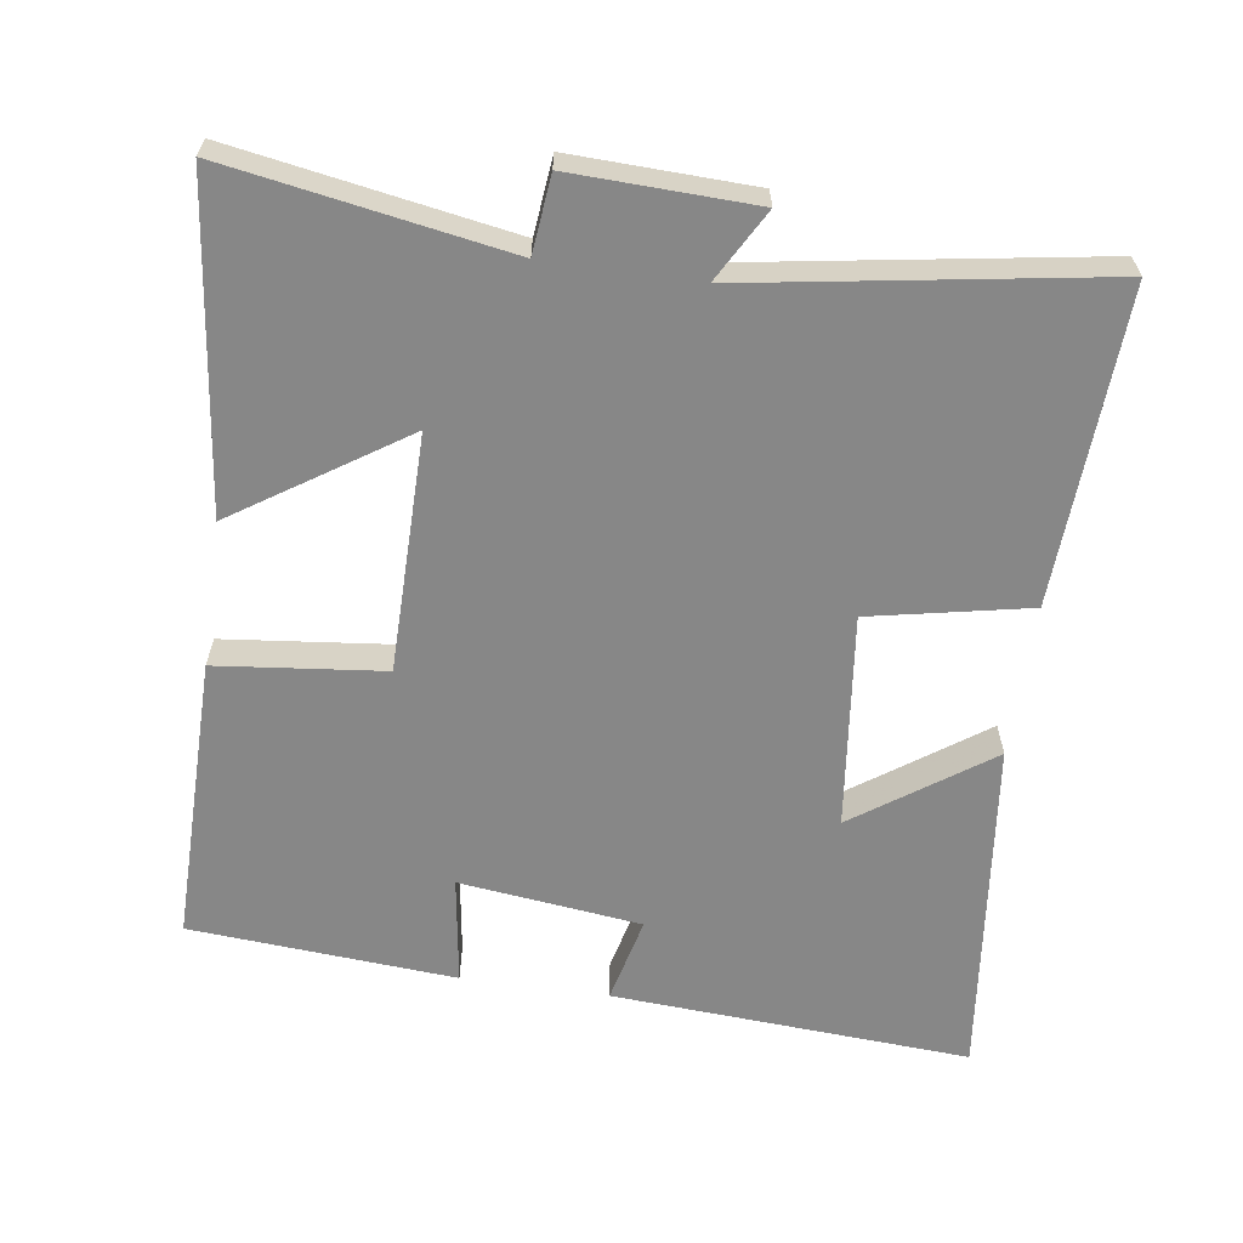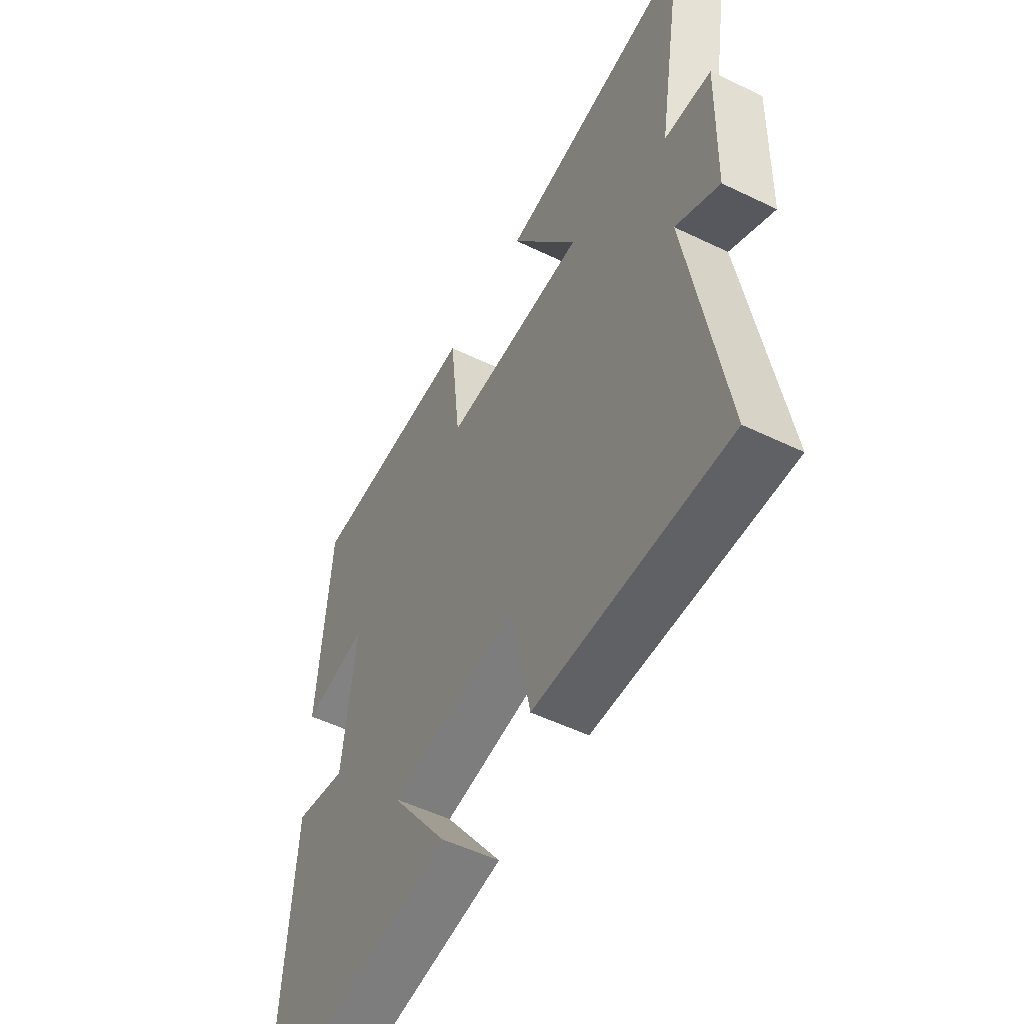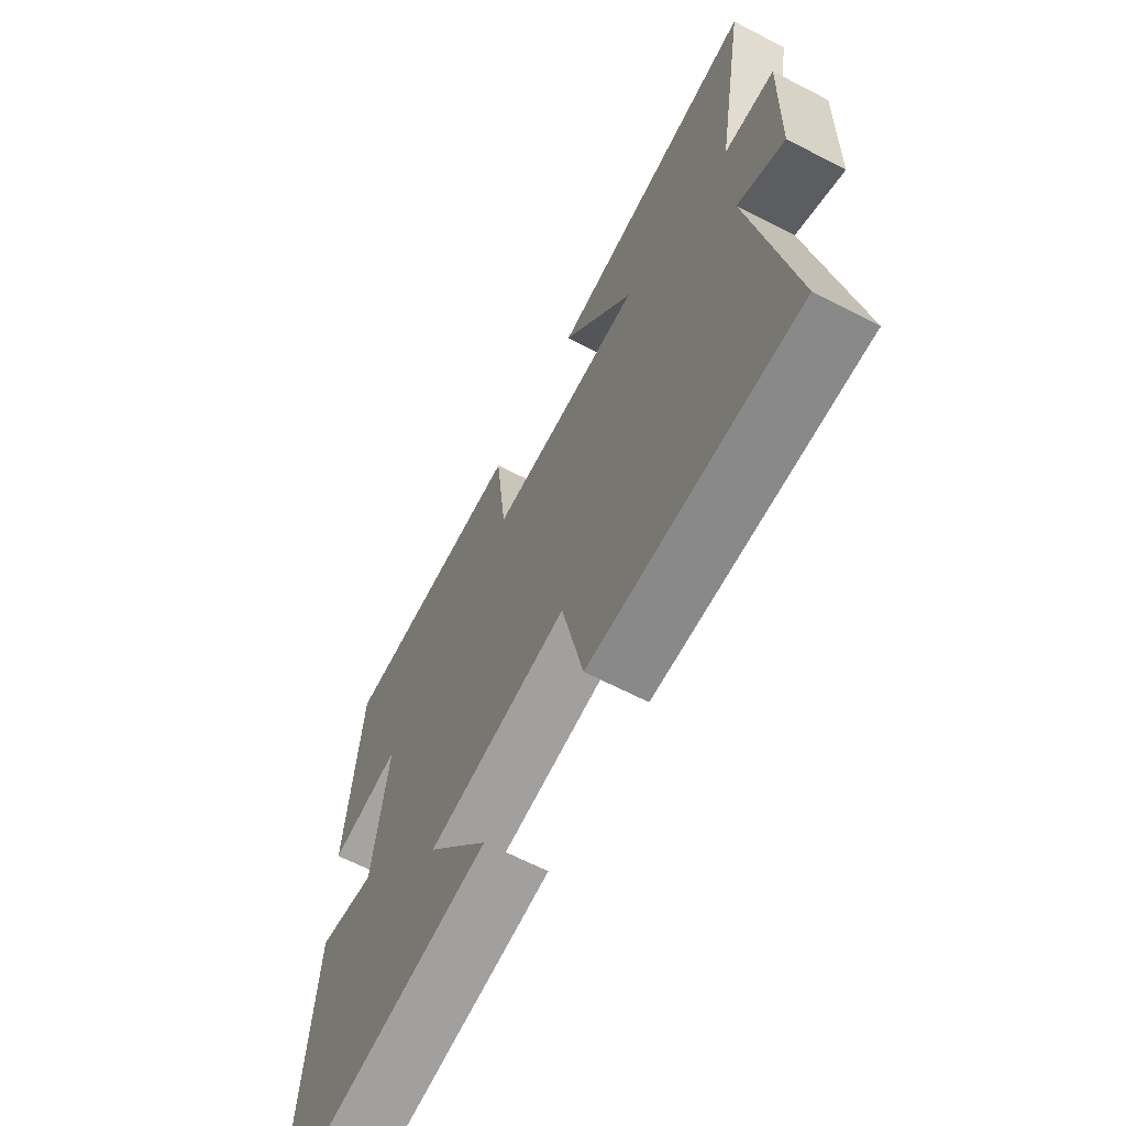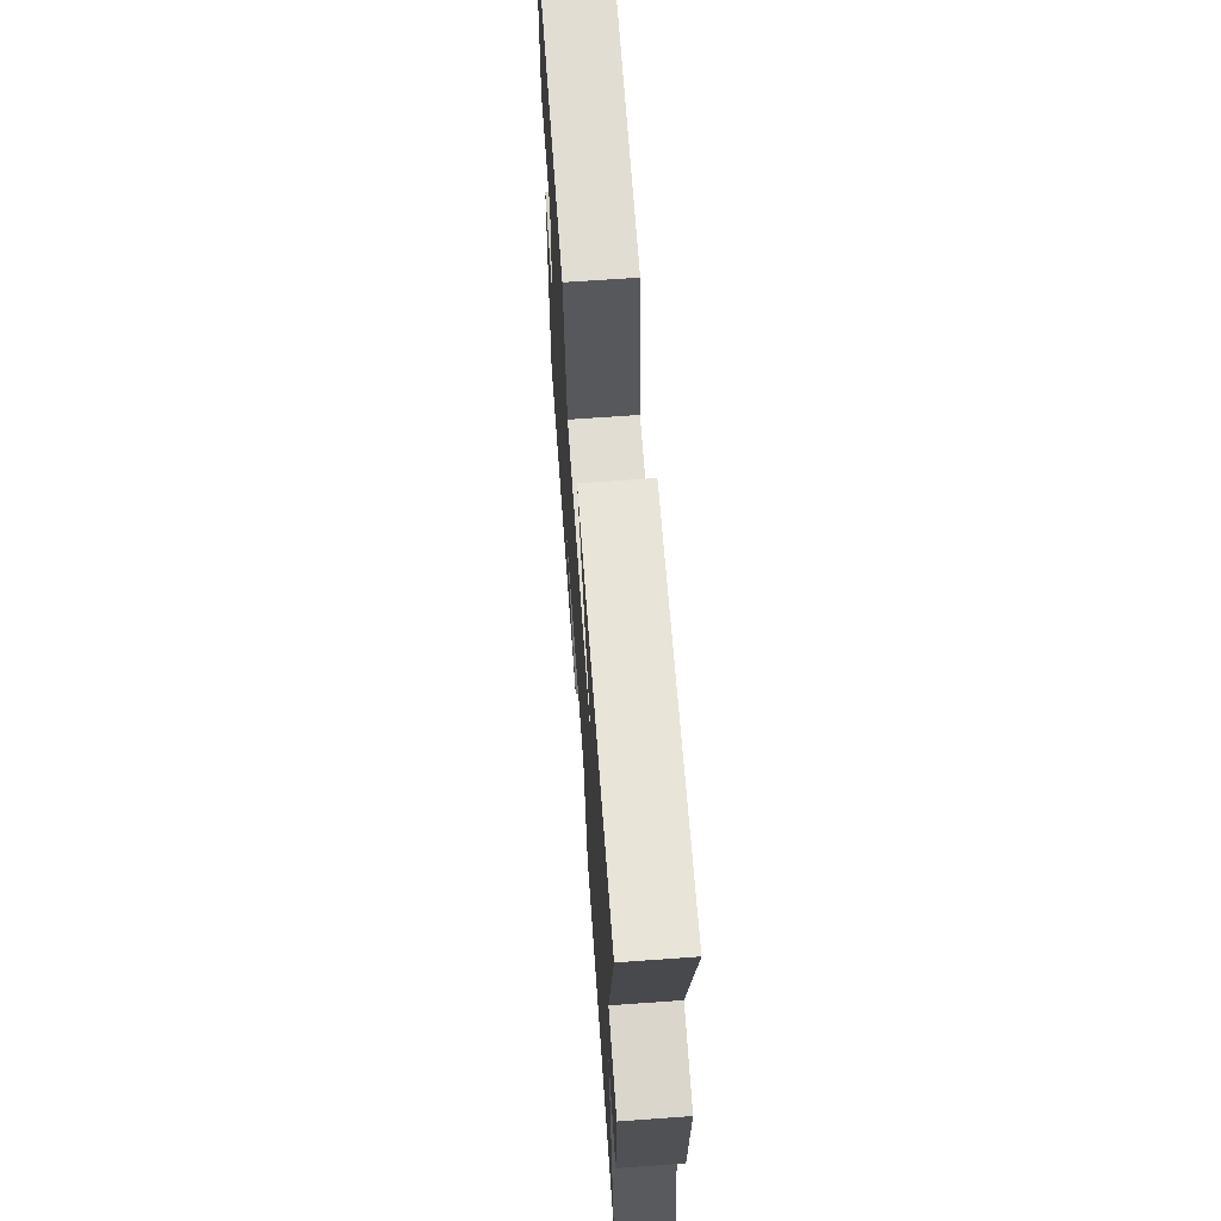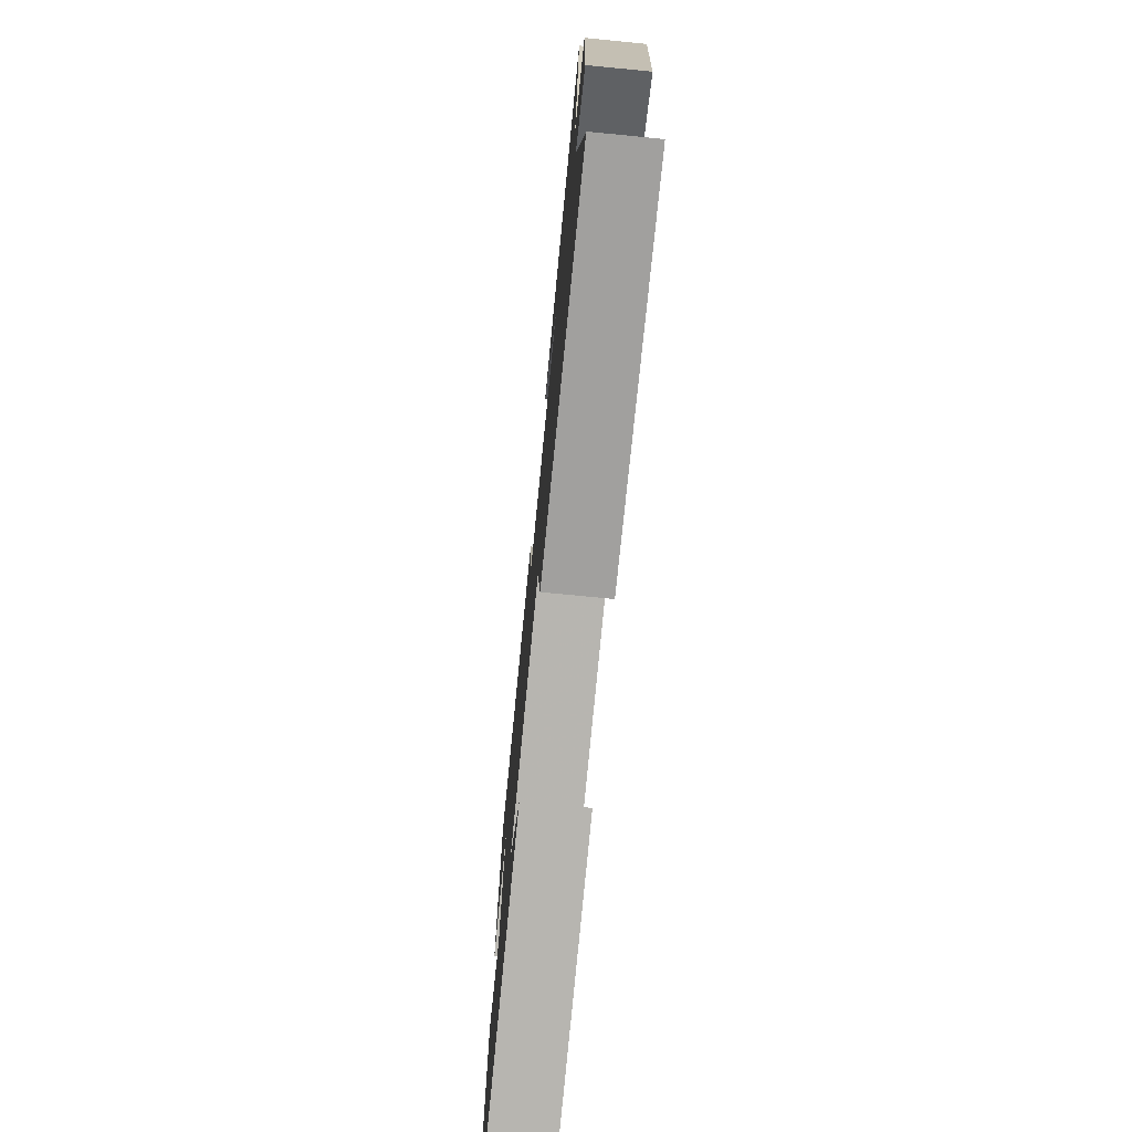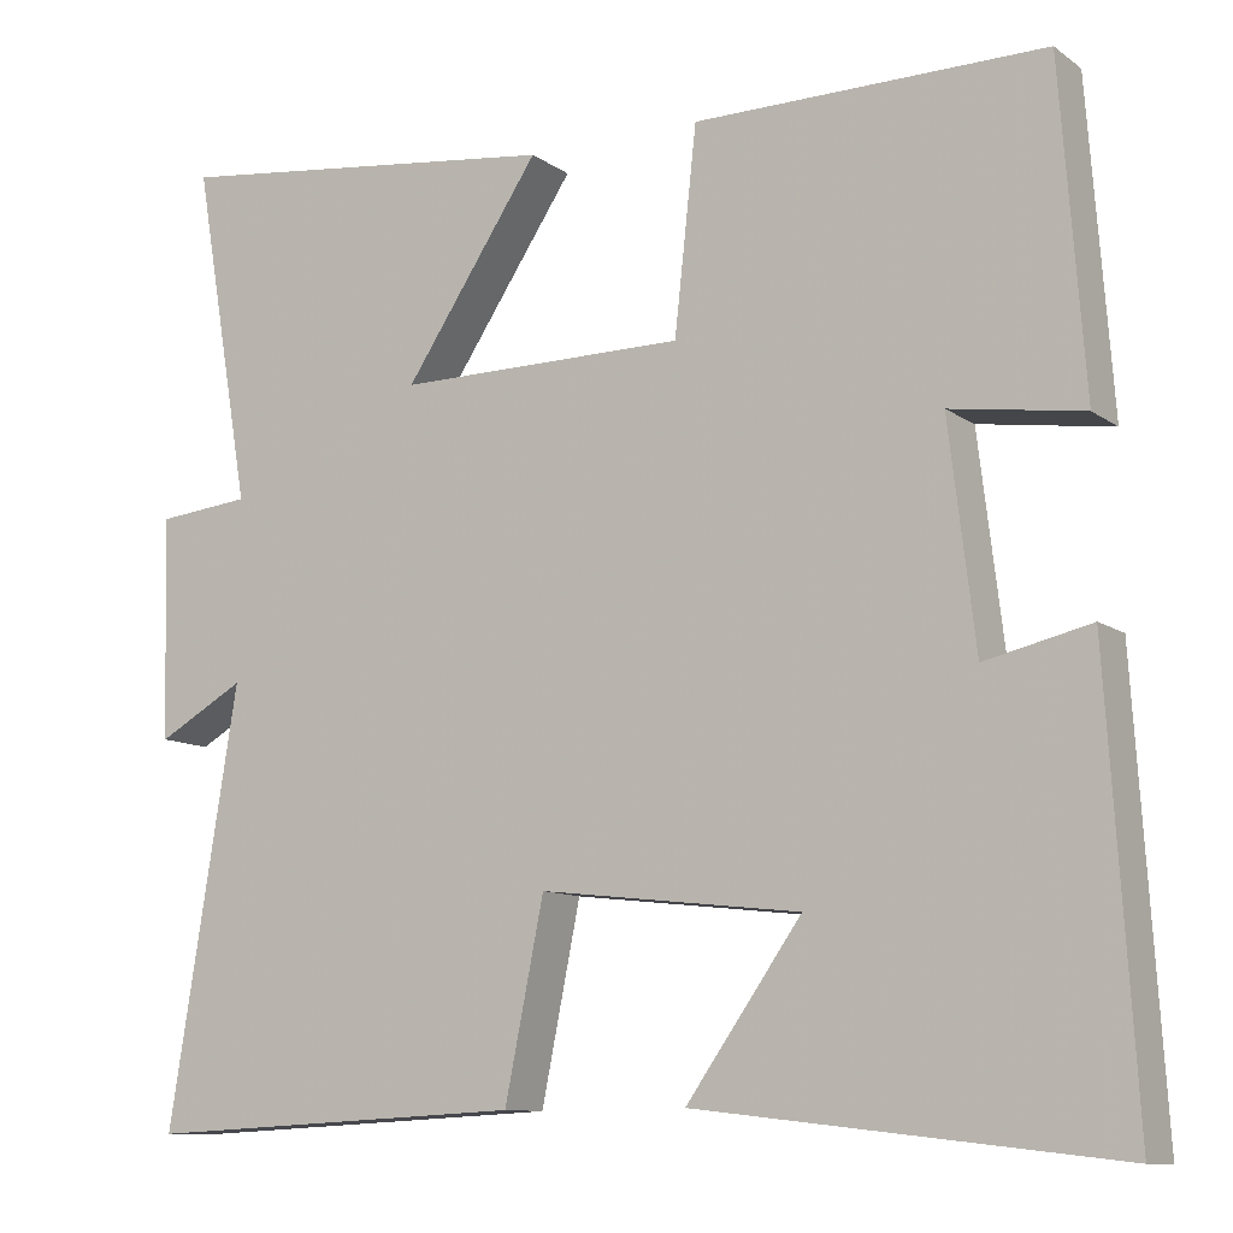
<metadata>
{"format":"obj","ext":"obj","renderer":"f3d","projection":"perspective","resolution":1024,"background":"white","views":[{"elev":-62.4,"azim":81.8,"up":"+Y"},{"elev":-53.0,"azim":62.6,"up":"+Z"},{"elev":-65.7,"azim":62.6,"up":"+Z"},{"elev":67.8,"azim":85.9,"up":"+Z"},{"elev":-74.6,"azim":84.4,"up":"+Z"},{"elev":-10.5,"azim":-149.1,"up":"+Z"}]}
</metadata>
<code>
v 0.565 0.07 0.553
v 0.5 0.07 0.17
v 0.606 0.07 0.159
v 0.598 0.07 -0.091
v 0.5 0.07 -0.036
v 0.578 0.07 -0.521
v 0.147 0.07 -0.5
v 0.103 0.07 -0.282
v -0.191 0.07 -0.316
v -0.061 0.07 -0.5
v -0.531 0.07 -0.554
v -0.5 0.07 -0.062
v -0.381 0.07 -0.09
v -0.351 0.07 0.16
v -0.5 0.07 0.138
v -0.473 0.07 0.503
v -0.078 0.07 0.5
v -0.053 0.07 0.271
v 0.273 0.07 0.269
v 0.12 0.07 0.5
v 0.565 0 0.553
v 0.5 0 0.17
v 0.606 0 0.159
v 0.598 0 -0.091
v 0.5 0 -0.036
v 0.578 0 -0.521
v 0.147 0 -0.5
v 0.103 0 -0.282
v -0.191 0 -0.316
v -0.061 0 -0.5
v -0.531 0 -0.554
v -0.5 0 -0.062
v -0.381 0 -0.09
v -0.351 0 0.16
v -0.5 0 0.138
v -0.473 0 0.503
v -0.078 0 0.5
v -0.053 0 0.271
v 0.273 0 0.269
v 0.12 0 0.5
f 19 20 1 2
f 18 19 2
f 16 17 18
f 15 16 18
f 14 15 18
f 13 14 18 2
f 11 12 13
f 10 11 13
f 9 10 13
f 13 2 3
f 9 13 3
f 8 9 3
f 5 6 7 8
f 5 8 3
f 3 4 5
f 22 21 40 39
f 22 39 38
f 38 37 36
f 38 36 35
f 38 35 34
f 22 38 34 33
f 33 32 31
f 33 31 30
f 33 30 29
f 23 22 33
f 23 33 29
f 23 29 28
f 28 27 26 25
f 23 28 25
f 25 24 23
f 1 21 22 2
f 2 22 23 3
f 3 23 24 4
f 4 24 25 5
f 5 25 26 6
f 6 26 27 7
f 7 27 28 8
f 8 28 29 9
f 9 29 30 10
f 10 30 31 11
f 11 31 32 12
f 12 32 33 13
f 13 33 34 14
f 14 34 35 15
f 15 35 36 16
f 16 36 37 17
f 17 37 38 18
f 18 38 39 19
f 19 39 40 20
f 20 40 21 1

</code>
